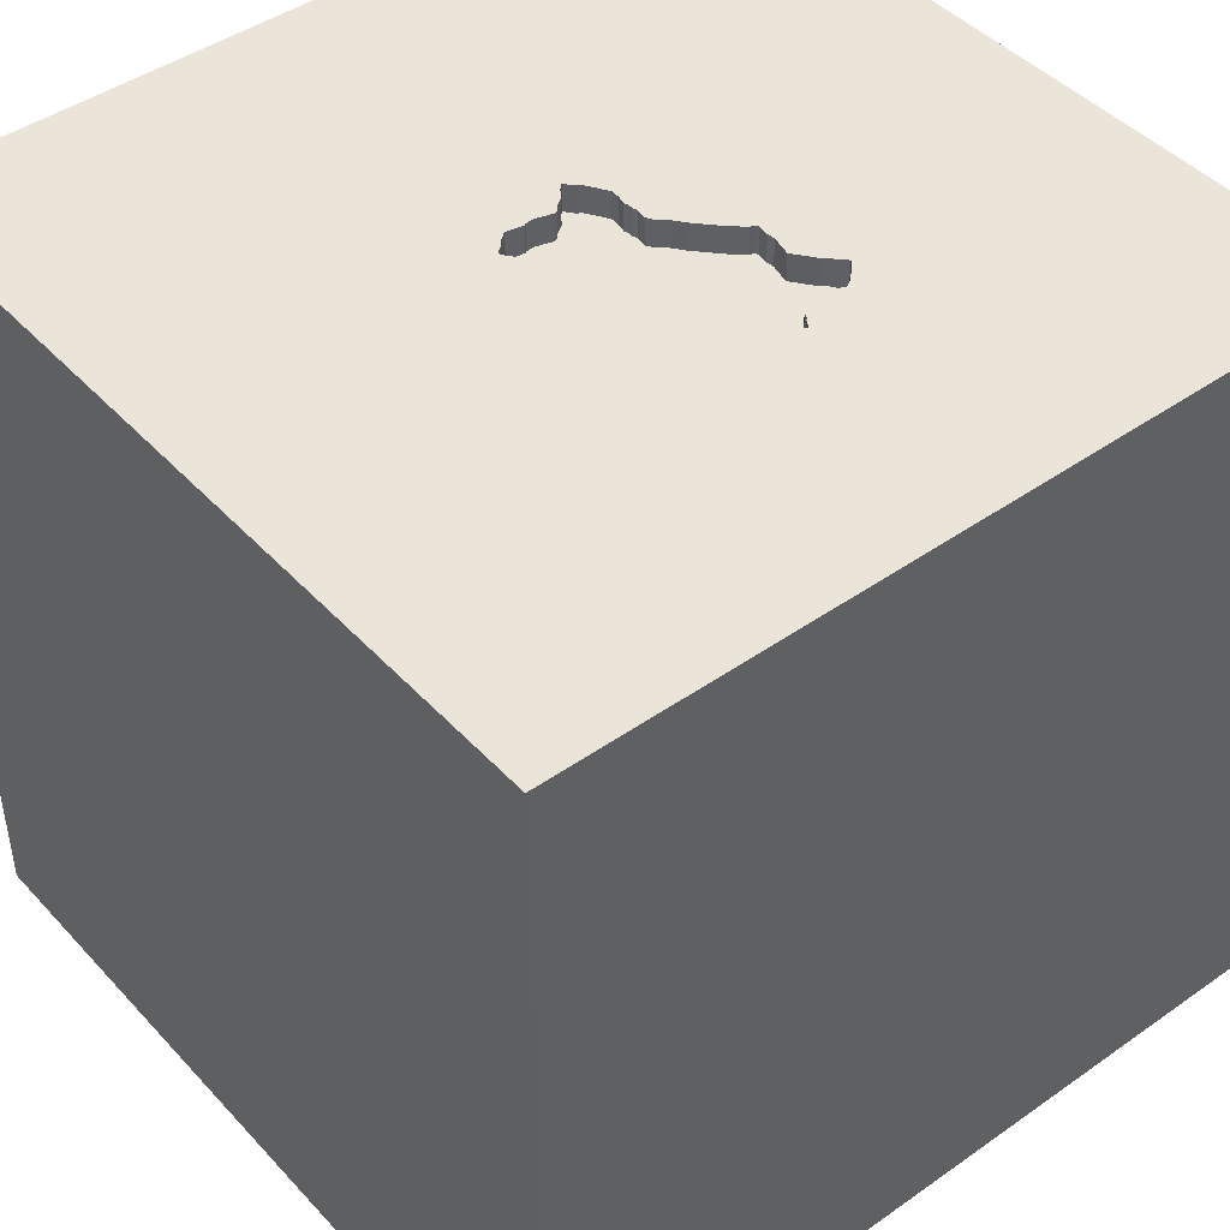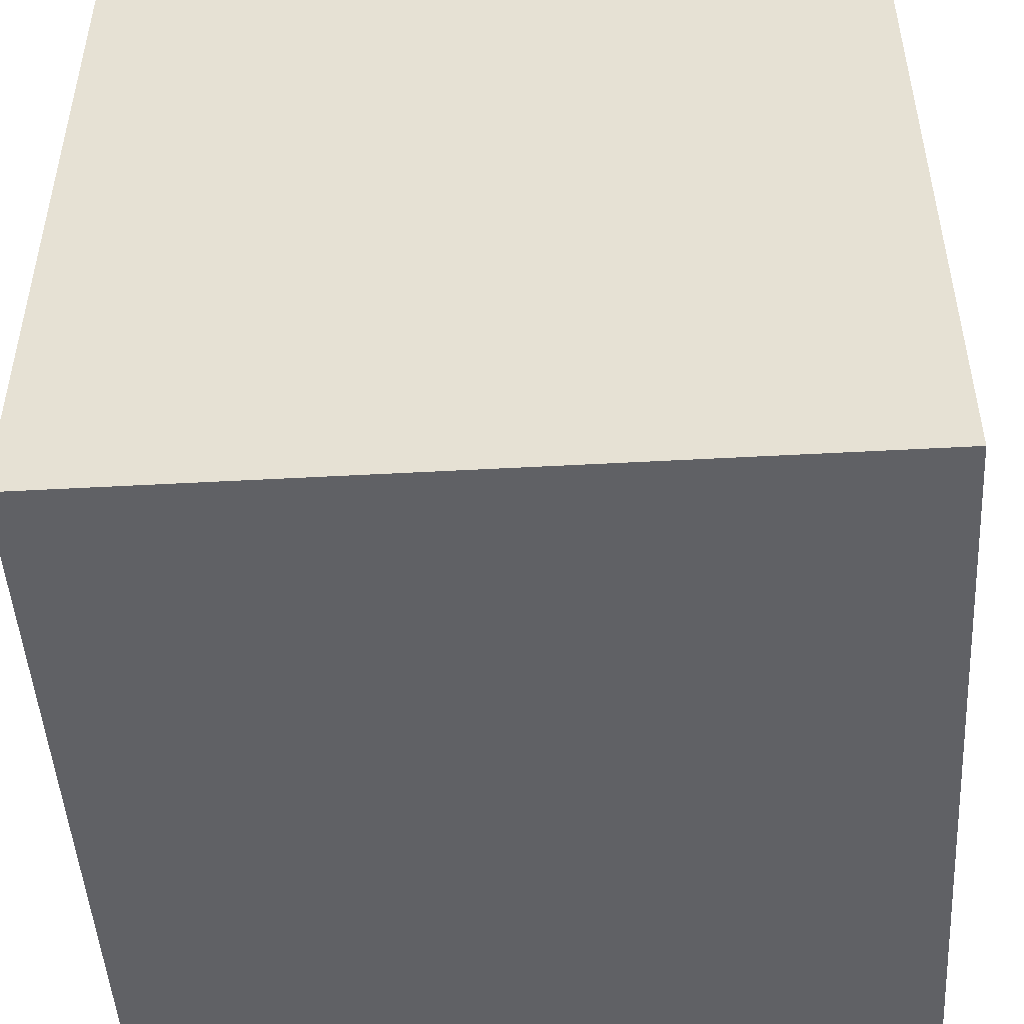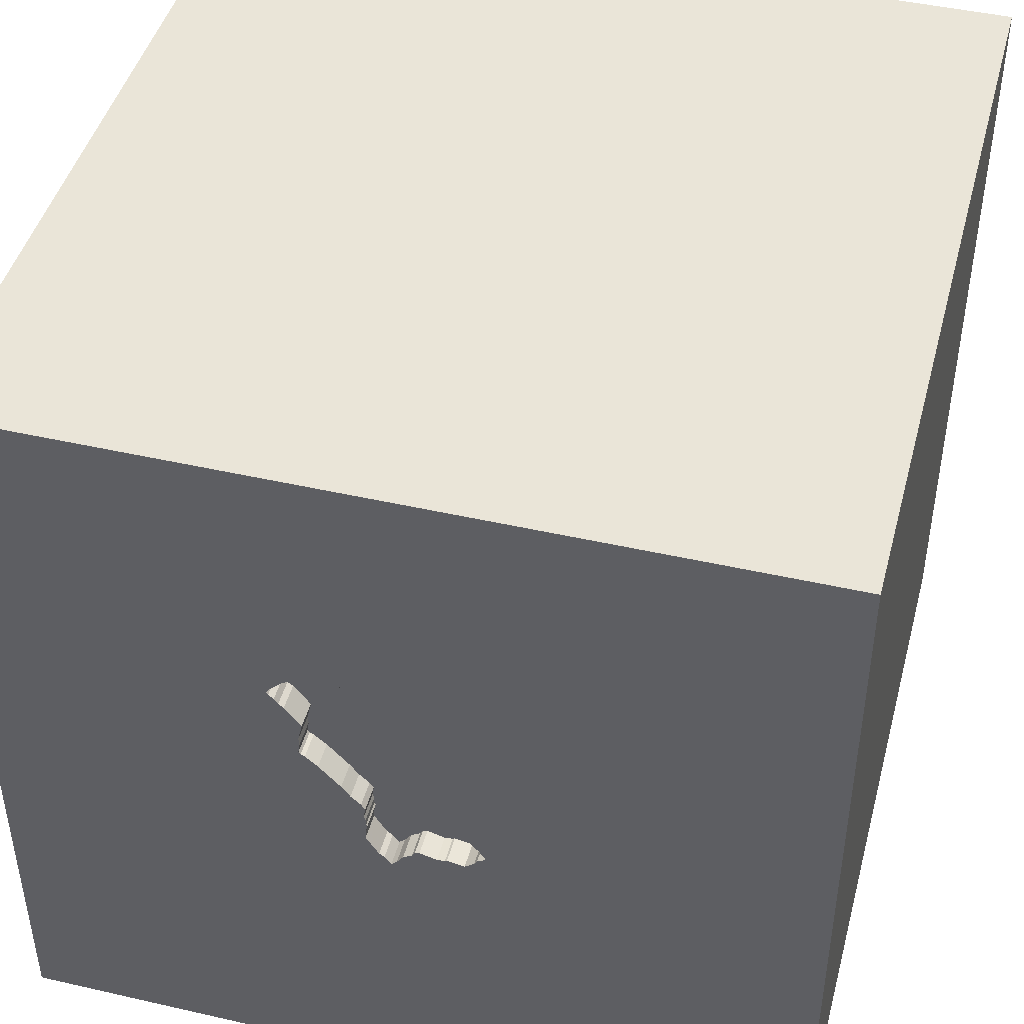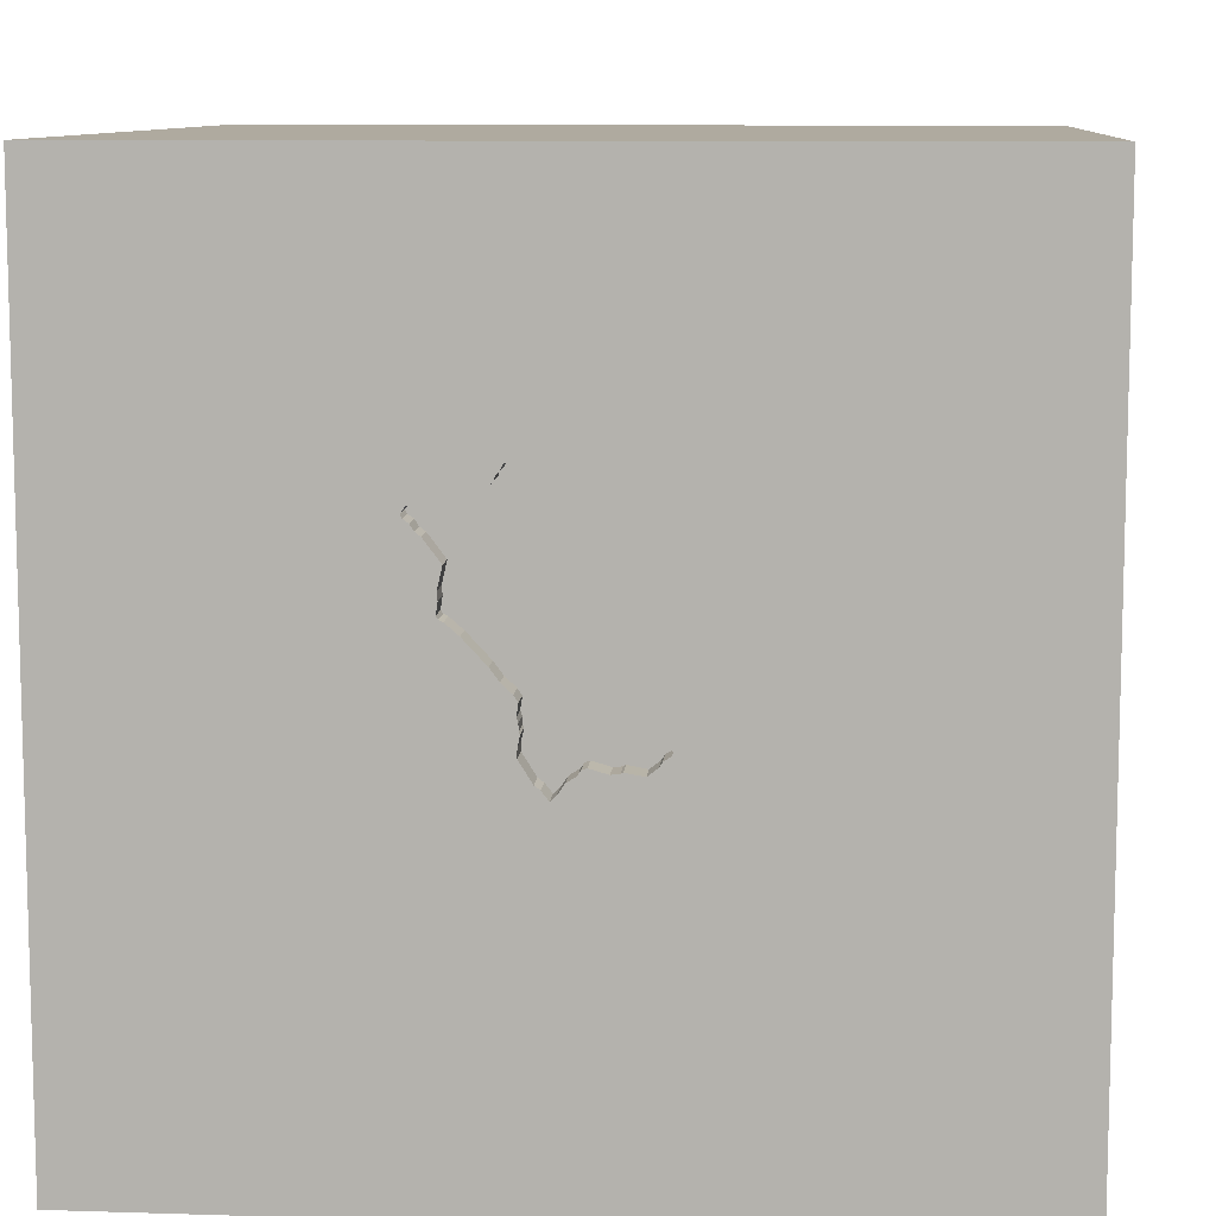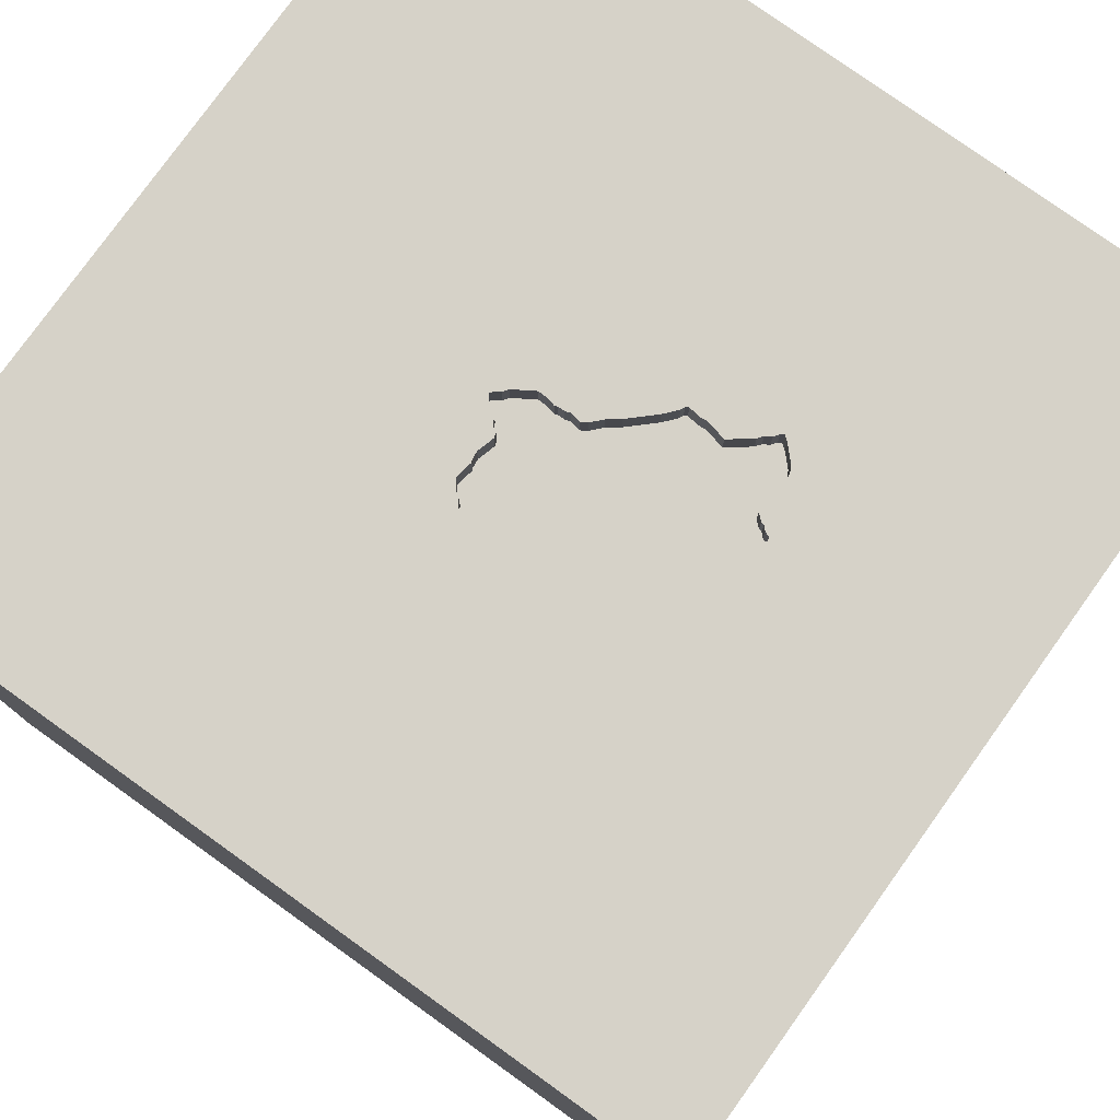
<metadata>
{"format":"obj","ext":"obj","renderer":"f3d","projection":"perspective","resolution":1024,"background":"white","views":[{"elev":44.7,"azim":-39.3,"up":"+Y"},{"elev":-48.5,"azim":93.5,"up":"+Z"},{"elev":45.1,"azim":-165.2,"up":"+Z"},{"elev":9.5,"azim":-175.3,"up":"+Z"},{"elev":78.3,"azim":-54.4,"up":"+Y"}]}
</metadata>
<code>
o brick_150
v -0.2365 1.5 -0.05541
v -0.2365 1.4 -0.05541
v 0.1274 1.5 -0.05294
v 0.1274 1.4 -0.05294
v -0.2984 1.5 -0.1546
v 0.2026 1.5 0.08384
v 0.4063 1.5 0.541
v 0.1714 1.5 0.04207
v -0.1279 1.5 0.2085
v 0.4167 1.5 0.4758
v 0.4167 1.4 0.4758
v -1.055 -1.5 -0.3385
v -0.8333 -1.5 0.7292
v -0.5518 -0.5688 -1.5
v -0.9896 0.6901 1.5
v 0.1243 1.5 0.6124
v 0.1243 1.4 0.6124
v -0.1934 1.5 -0.01088
v -0.1934 1.4 -0.01088
v 0.1849 1.5 0.595
v 0.1034 1.5 -0.2058
v 0.03035 1.5 0.421
v 0.3841 1.5 0.44
v 0.3841 1.4 0.44
v 0.1246 1.5 -0.06143
v -0.1831 1.5 0.005648
v 0.02848 1.5 0.4834
v 0.02848 1.4 0.4834
v 0.03672 1.5 0.5293
v -0.1279 1.4 0.2085
v 0.0285 1.5 0.4426
v 0.03672 1.4 0.5293
v -0.1727 1.5 0.02217
v -0.1727 1.4 0.02217
v 0.1823 -1.094 1.5
v 0.7959 0.08219 -1.5
v 0.5208 0.612 1.5
v 0.5729 -0.2865 1.5
v 0.2214 1.172 1.5
v 0.1562 -0.625 1.5
v 0.2083 -1.5 0.3385
v 0.5469 -1.5 -0.2214
v 0.3906 -1.5 1.198
v 0.1562 -1.5 -0.4427
v -0.1562 -1.5 -1.5
v 0.2474 -1.5 -1.276
v 0.1562 -1.5 1.5
v 0.3385 1.159 -1.5
v 0.3906 1.5 -0.9684
v 0.3152 1.5 0.5846
v -0.1302 1.5 -1.5
v 0.1302 1.5 1.5
v 0.2083 1.5 0.7812
v 0.325 1.5 0.2064
v 0.2805 1.5 0.1678
v 0.325 1.4 0.2064
v -0.2626 1.5 -0.1871
v -0.2626 1.4 -0.1871
v 0.06141 1.5 -0.2567
v 0.2776 1.5 0.5882
v 0.2776 1.4 0.5882
v -0.04967 1.5 -0.1976
v -0.04967 1.4 -0.1976
v -0.1648 1.5 -0.2022
v 0.07081 1.5 -0.2498
v 0 0.4687 1.5
v -0.1042 -0.1562 1.5
v -0.1042 -1.5 1.198
v -0.2083 -1.5 0.625
v -0.1286 1.5 -0.2095
v -0.2799 1.5 -0.4785
v -0.09989 1.5 0.237
v 0.1219 1.5 -0.06992
v 0.1219 1.4 -0.06992
v -0.3012 1.5 -0.1426
v -0.3012 1.4 -0.1426
v 0.3429 1.5 0.2922
v 0.002833 1.5 0.377
v 0.1697 1.5 0.6198
v 0.1697 1.4 0.6198
v -0.1631 1.5 0.1637
v -0.006515 1.5 -0.2347
v -0.006515 1.4 -0.2347
v 1.211 -0.625 1.5
v 1.25 0.2083 1.5
v 1.5 1.5 -1.5
v 0.9505 -1.5 0.4688
v 1.094 -1.5 -0.1823
v 1.5 -1.5 1.5
v 1.198 -1.5 -0.625
v 1.5 1.5 1.5
v -0.1764 1.5 0.06531
v -0.1764 1.4 0.06531
v 0.0647 1.5 0.5578
v 0.2806 1.4 0.1678
v 0.1352 1.5 0.008551
v -0.04945 1.5 0.3177
v 0.1821 1.5 0.6069
v 0.1821 1.4 0.6069
v -0.2727 1.5 -0.1706
v 0.4029 1.5 0.4538
v 0.1714 1.4 0.04207
v 0.3461 1.5 0.2239
v 0.3461 1.4 0.2239
v -0.2282 1.5 -0.2137
v -0.3516 -0.8594 1.5
v -0.4687 0.4167 1.5
v -0.625 -0.1562 1.5
v -0.4687 -1.5 0.1562
v -0.5469 -1.5 1.146
v -0.4687 -1.5 -0.4427
v -0.3906 -1.5 -1.029
v -0.4687 -1.302 1.5
v -0.1677 1.5 0.09559
v -0.1677 1.4 0.09559
v -1.5 -0.4753 -0.4427
v -1.5 -0.6641 -1.25
v -1.5 0.1823 -1.094
v -1.5 0.4167 0.1562
v -1.5 0.6771 1.263
v -1.5 0.4427 -0.4687
v -1.5 0.3125 0.7812
v -1.5 0.1302 -1.5
v -1.5 -0.1042 1.5
v -1.5 -0.1042 -0.7552
v -1.5 0 0
v -1.5 -0.1823 1.146
v -1.5 1.25 0.1562
v -1.5 1.5 1.5
v -1.5 1.029 -0.5469
v -1.5 1.042 0.625
v -1.5 1.5 -1.5
v -1.5 -0.4687 0.1562
v -1.5 -0.625 1.198
v -1.5 -0.3906 0.625
v -1.5 -1.5 -0.1562
v -1.5 -1.5 1.5
v -1.5 -1.5 -1.5
v -1.5 0.625 -1.198
v -1.5 1.5 -0.1042
v -1.5 -1.198 0.1823
v -1.5 -1.25 -0.3776
v -1.5 -1.198 0.625
v -1.5 0.8333 0.1562
v 0.4424 1.5 0.5006
v 0.4424 1.4 0.5006
v 0.3547 1.5 0.5809
v 0.3547 1.4 0.5809
v 0.3416 1.5 0.2782
v 0.1251 1.5 -0.1383
v 0.4355 1.5 0.4896
v 0.625 -1.042 1.5
v 0.625 -1.5 -0.9375
v 1.5 -1.5 -1.5
v 0.9521 1.5 0.04557
v 0.0371 1.5 -0.2875
v 0.0371 1.4 -0.2875
v -0.03956 1.5 -0.2141
v 0.2026 1.4 0.08384
v 0.1169 1.5 -0.1025
v 0.1169 1.4 -0.1025
v 0.08022 1.5 -0.2429
v 0.08022 1.4 -0.2429
v 0.1251 1.4 -0.1383
v 0.05047 1.5 0.5514
v 0.05047 1.4 0.5514
v 0.4286 1.5 0.5194
v 0.4286 1.4 0.5194
v 1.5 0.9033 -0.2157
v 1.5 0.599 1.13
v 1.5 -0.1562 -1.5
v 1.5 0.2083 -1.152
v 1.5 0.1042 1.5
v 1.5 -1.5 0.1562
v 1.5 1.5 -0.1302
v 1.5 -0.8398 -0.5632
v 1.5 -0.7487 0.804
v -0.1623 1.5 0.1534
v -0.04945 1.4 0.3177
v 0.1486 1.5 0.6432
v 0.1486 1.4 0.6432
v -1.276 0.05208 1.5
v -1.178 -0.638 1.5
v -1.211 -1.5 0.2604
v -1.204 1.5 -0.2799
v -0.8187 1.5 0.8659
v -0.2149 1.5 -0.03314
v 0.1214 1.5 -0.01348
v 0.1214 1.4 -0.01348
v -0.06665 1.5 -0.1921
v 0.1214 1.5 -0.09516
v 0.1214 1.4 -0.09516
v 0.03035 1.4 0.421
v 0.3841 1.5 0.5625
v 0.3841 1.4 0.5625
v 0.3402 1.5 0.2633
v -0.2282 1.4 -0.2137
v 0.01736 1.5 -0.27
v 0.01736 1.4 -0.27
v -0.1648 1.4 -0.2022
v 0.1261 1.5 -0.1695
v 0.206 1.5 0.5716
v 0.206 1.4 0.5716
v -0.4167 1.042 1.5
v 0.0285 1.4 0.4426
v -0.03956 1.4 -0.2141
v 0.3393 1.5 0.2128
v 0.3393 1.4 0.2128
v 0.03262 1.5 0.4655
v 0.03262 1.4 0.4655
v -0.01368 1.5 0.3669
v -0.2727 1.4 -0.1706
v -0.1746 1.5 0.08458
v -0.1746 1.4 0.08458
v 0.4355 1.4 0.4896
v 0.8333 0.2083 1.5
v -0.1623 1.4 0.1534
v 0.4029 1.4 0.4538
v 0.1261 1.4 -0.1695
v 0.1583 1.5 0.6423
v -0.2663 1.5 -0.1031
v -0.2663 1.4 -0.1031
v -0.1575 1.5 -0.2068
v -0.1575 1.4 -0.2068
v -0.1641 1.5 0.175
v -0.1641 1.4 0.175
v -0.2695 1.5 -0.1039
v -0.2874 1.5 -0.1245
v -0.2723 1.5 -0.1045
v -0.2723 1.4 -0.1045
v 0.07616 1.5 0.5762
v 0.07616 1.4 0.5762
v -0.01368 1.4 0.3669
v -0.1286 1.4 -0.2095
v 0.002833 1.4 0.377
v 0.3402 1.4 0.2633
v -0.1549 1.5 0.1897
v -0.2984 1.4 -0.1546
v 0.1 1.5 0.5941
v 0.06141 1.4 -0.2567
v 0.07043 1.5 0.567
v 0.1583 1.4 0.6423
v 0.1352 1.4 0.008551
v 0.1849 1.4 0.595
v 0.3263 1.5 0.3638
v 0.3263 1.4 0.3638
v 0.3694 1.5 0.5717
v -0.09989 1.4 0.237
v 0.0647 1.4 0.5578
v -0.06665 1.4 -0.1921
v -0.1549 1.4 0.1897
v 0.3429 1.4 0.2922
f 124 134 137
f 183 124 137
f 143 136 137
f 47 113 137
f 113 183 137
f 124 127 134
f 143 141 136
f 136 184 137
f 184 13 137
f 110 47 137
f 113 106 183
f 183 182 124
f 134 143 137
f 137 13 110
f 110 68 47
f 134 135 143
f 47 35 113
f 35 106 113
f 141 142 136
f 127 135 134
f 135 141 143
f 13 69 110
f 68 43 47
f 124 120 127
f 135 133 141
f 136 12 184
f 184 109 13
f 106 108 183
f 108 182 183
f 109 69 13
f 69 68 110
f 47 152 35
f 182 15 124
f 129 120 124
f 120 122 127
f 122 135 127
f 35 40 106
f 15 129 124
f 12 109 184
f 106 67 108
f 133 142 141
f 142 138 136
f 136 138 12
f 43 89 47
f 89 152 47
f 40 67 106
f 108 15 182
f 135 126 133
f 133 116 142
f 69 43 68
f 108 107 15
f 12 111 109
f 109 41 69
f 69 41 43
f 152 40 35
f 122 126 135
f 116 138 142
f 67 107 108
f 120 131 122
f 122 119 126
f 138 111 12
f 41 89 43
f 89 84 152
f 152 38 40
f 40 38 67
f 129 131 120
f 126 116 133
f 109 44 41
f 41 87 89
f 116 117 138
f 111 44 109
f 67 66 107
f 107 204 15
f 131 119 122
f 138 112 111
f 84 38 152
f 131 144 119
f 126 125 116
f 44 42 41
f 125 117 116
f 38 66 67
f 66 204 107
f 204 129 15
f 119 121 126
f 112 44 111
f 42 87 41
f 38 37 66
f 121 125 126
f 131 128 144
f 66 39 204
f 144 121 119
f 138 45 112
f 112 46 44
f 84 216 38
f 216 37 38
f 129 140 131
f 125 118 117
f 14 45 138
f 87 174 89
f 177 89 174
f 89 173 84
f 84 85 216
f 186 140 129
f 140 128 131
f 121 118 125
f 42 88 87
f 177 173 89
f 37 39 66
f 185 140 186
f 144 130 121
f 117 123 138
f 204 52 129
f 128 130 144
f 118 123 117
f 14 138 123
f 44 153 42
f 173 85 84
f 39 52 204
f 186 129 52
f 121 139 118
f 45 46 112
f 46 153 44
f 88 174 87
f 170 173 177
f 178 114 186
f 186 81 178
f 130 139 121
f 42 90 88
f 176 177 174
f 186 72 9
f 225 81 186
f 237 225 186
f 186 9 237
f 186 114 213
f 92 33 26
f 186 213 92
f 26 18 186
f 186 92 26
f 169 177 176
f 216 91 37
f 165 29 186
f 186 94 165
f 211 97 186
f 186 78 211
f 186 97 72
f 18 187 1
f 221 227 186
f 186 18 1
f 186 1 221
f 140 130 128
f 85 91 216
f 91 39 37
f 241 94 186
f 186 53 239
f 231 241 186
f 186 239 231
f 22 78 186
f 186 29 27
f 31 22 186
f 186 27 209
f 186 209 31
f 186 227 229
f 186 229 228
f 71 185 186
f 130 132 139
f 132 14 123
f 153 90 42
f 91 186 52
f 16 239 53
f 60 202 20
f 98 79 220
f 60 20 98
f 53 60 98
f 180 16 53
f 53 98 220
f 53 220 180
f 186 228 75
f 71 186 75
f 57 105 71
f 5 100 57
f 71 75 5
f 71 5 57
f 139 123 118
f 169 170 177
f 53 186 91
f 53 50 60
f 71 105 64
f 223 70 71
f 71 64 223
f 90 174 88
f 53 155 167
f 167 7 194
f 194 247 147
f 53 167 194
f 147 50 53
f 194 147 53
f 71 70 190
f 156 59 49
f 156 49 71
f 190 62 158
f 158 82 198
f 198 156 71
f 71 190 158
f 71 158 198
f 45 154 46
f 46 154 153
f 153 154 90
f 90 154 174
f 173 91 85
f 91 52 39
f 155 53 91
f 155 77 101
f 101 10 151
f 145 167 155
f 155 101 151
f 151 145 155
f 49 59 65
f 162 21 49
f 49 65 162
f 140 132 130
f 139 132 123
f 48 36 14
f 14 154 45
f 176 174 154
f 77 245 23
f 77 23 101
f 49 21 201
f 49 201 150
f 185 132 140
f 170 91 173
f 77 155 149
f 150 160 49
f 132 185 71
f 36 154 14
f 155 55 54
f 103 196 149
f 103 149 155
f 207 103 155
f 155 54 207
f 3 188 96
f 191 73 25
f 191 25 3
f 3 96 8
f 49 160 191
f 3 8 49
f 49 191 3
f 48 14 132
f 86 36 48
f 172 169 176
f 55 49 8
f 8 6 55
f 49 132 71
f 155 49 55
f 86 169 172
f 51 132 49
f 51 48 132
f 91 170 169
f 86 51 49
f 86 48 51
f 171 154 36
f 171 172 176
f 86 175 169
f 175 91 169
f 175 155 91
f 86 155 175
f 86 171 36
f 171 176 154
f 86 172 171
f 86 49 155
f 199 240 157
f 240 199 83
f 156 198 199
f 199 157 156
f 59 156 157
f 157 240 59
f 83 163 240
f 83 199 82
f 198 82 199
f 163 83 219
f 65 59 240
f 240 163 65
f 82 158 83
f 21 162 163
f 163 219 21
f 219 83 164
f 162 65 163
f 206 83 158
f 219 201 21
f 219 164 201
f 63 164 83
f 63 83 206
f 150 201 164
f 161 164 63
f 158 62 63
f 63 206 158
f 164 161 150
f 74 161 63
f 62 190 63
f 160 150 161
f 74 192 161
f 250 74 63
f 250 63 190
f 161 192 160
f 192 74 191
f 189 74 250
f 190 70 250
f 191 160 192
f 73 191 74
f 4 74 189
f 34 189 250
f 234 250 70
f 25 73 74
f 74 4 25
f 4 189 3
f 34 115 189
f 250 19 34
f 250 234 200
f 3 25 4
f 188 3 189
f 93 115 34
f 115 243 189
f 19 250 200
f 26 33 34
f 34 19 26
f 200 234 224
f 70 223 224
f 224 234 70
f 96 188 189
f 189 243 96
f 115 93 214
f 33 92 93
f 93 34 33
f 30 243 115
f 200 2 19
f 18 26 19
f 200 224 64
f 223 64 224
f 213 114 115
f 115 214 213
f 92 213 214
f 214 93 92
f 243 30 248
f 217 30 115
f 2 200 222
f 19 2 187
f 187 18 19
f 64 105 200
f 8 96 243
f 243 102 8
f 114 178 115
f 102 243 248
f 248 30 9
f 9 72 248
f 251 30 217
f 217 115 178
f 2 222 1
f 222 200 58
f 1 187 2
f 197 200 105
f 159 102 248
f 72 97 248
f 30 251 9
f 217 226 251
f 217 178 81
f 221 1 222
f 58 212 222
f 58 200 197
f 105 57 197
f 6 8 102
f 102 159 6
f 179 159 248
f 179 248 97
f 237 9 251
f 81 225 226
f 226 217 81
f 251 226 237
f 227 221 222
f 222 230 227
f 57 100 212
f 212 58 57
f 212 230 222
f 58 197 57
f 235 159 179
f 97 211 179
f 225 237 226
f 230 229 227
f 76 230 212
f 159 95 6
f 95 159 235
f 179 233 235
f 233 179 211
f 228 229 230
f 230 76 228
f 100 5 238
f 238 212 100
f 238 76 212
f 55 6 95
f 95 235 246
f 211 78 235
f 235 233 211
f 76 75 228
f 5 75 76
f 76 238 5
f 95 56 55
f 252 95 246
f 235 193 246
f 54 55 56
f 95 236 56
f 252 236 95
f 252 246 77
f 193 235 78
f 78 22 193
f 203 246 193
f 207 54 56
f 56 208 207
f 56 236 104
f 149 196 236
f 236 252 149
f 245 77 246
f 252 77 149
f 246 203 24
f 210 203 193
f 208 56 104
f 196 103 104
f 104 236 196
f 23 245 246
f 246 24 23
f 22 31 205
f 205 193 22
f 24 203 61
f 249 203 210
f 205 210 193
f 103 207 208
f 208 104 103
f 61 148 24
f 61 203 60
f 232 203 249
f 210 28 249
f 31 209 210
f 210 205 31
f 24 218 101
f 101 23 24
f 50 147 148
f 148 61 50
f 195 24 148
f 202 60 203
f 61 60 50
f 203 232 244
f 241 231 232
f 232 249 241
f 28 210 27
f 28 32 249
f 209 27 210
f 218 24 11
f 147 247 148
f 24 195 11
f 247 194 195
f 195 148 247
f 20 202 203
f 203 244 20
f 244 232 17
f 94 241 249
f 231 239 232
f 27 29 28
f 32 28 29
f 166 249 32
f 218 11 101
f 11 195 168
f 194 7 195
f 244 17 80
f 17 232 239
f 239 16 17
f 249 166 94
f 29 165 166
f 166 32 29
f 10 101 11
f 11 168 215
f 168 195 7
f 7 167 168
f 244 99 20
f 99 244 80
f 181 80 17
f 165 94 166
f 151 10 11
f 11 215 151
f 168 146 215
f 98 20 99
f 79 98 99
f 99 80 79
f 80 181 242
f 16 180 181
f 181 17 16
f 167 145 146
f 146 168 167
f 215 146 151
f 80 242 79
f 242 181 220
f 180 220 181
f 145 151 146
f 220 79 242

</code>
